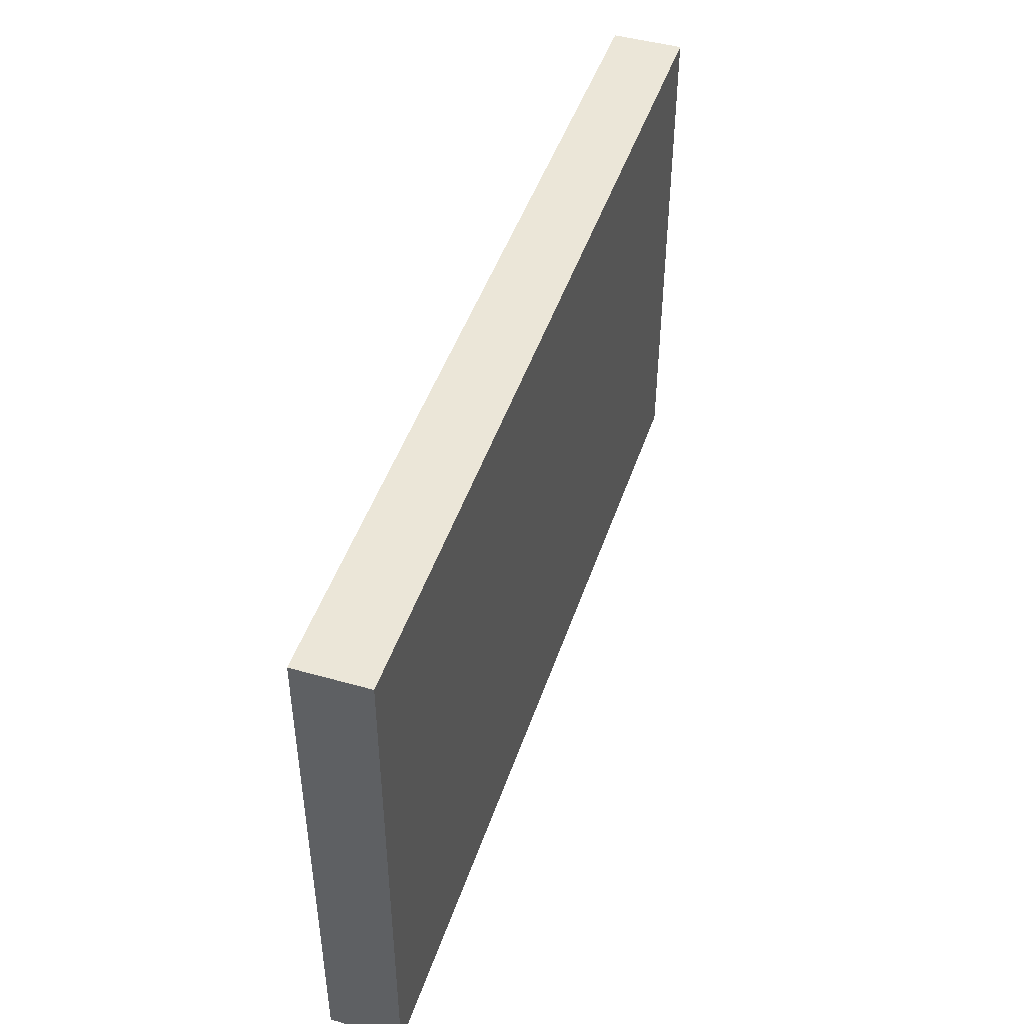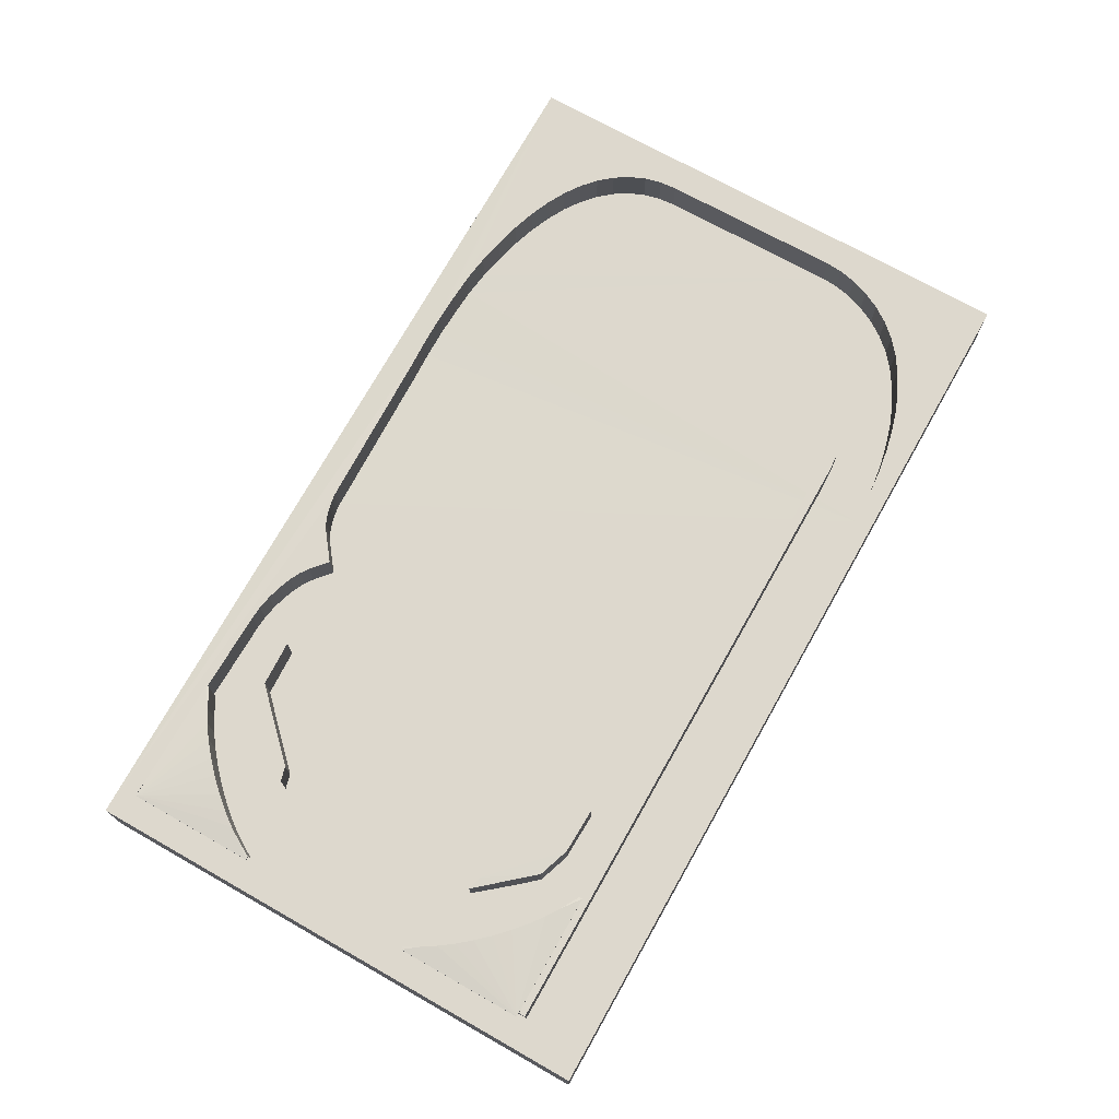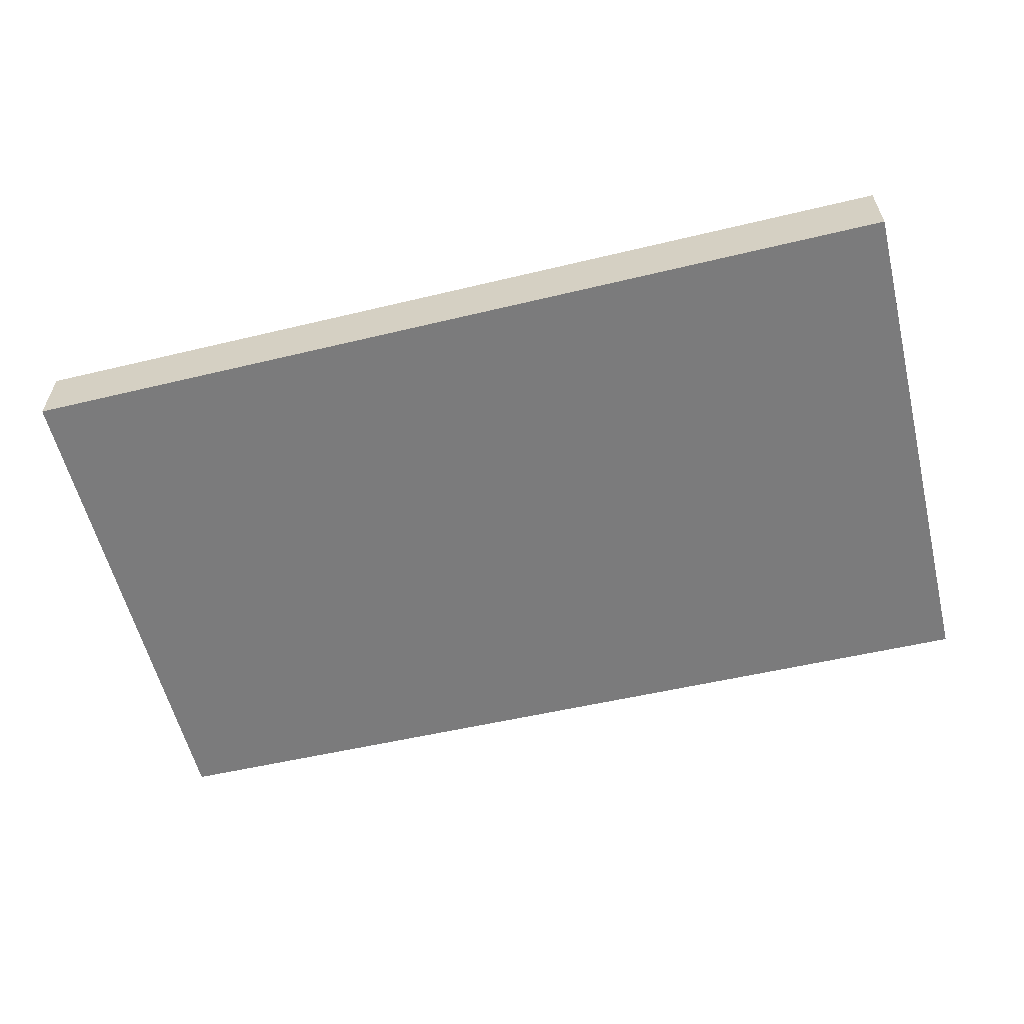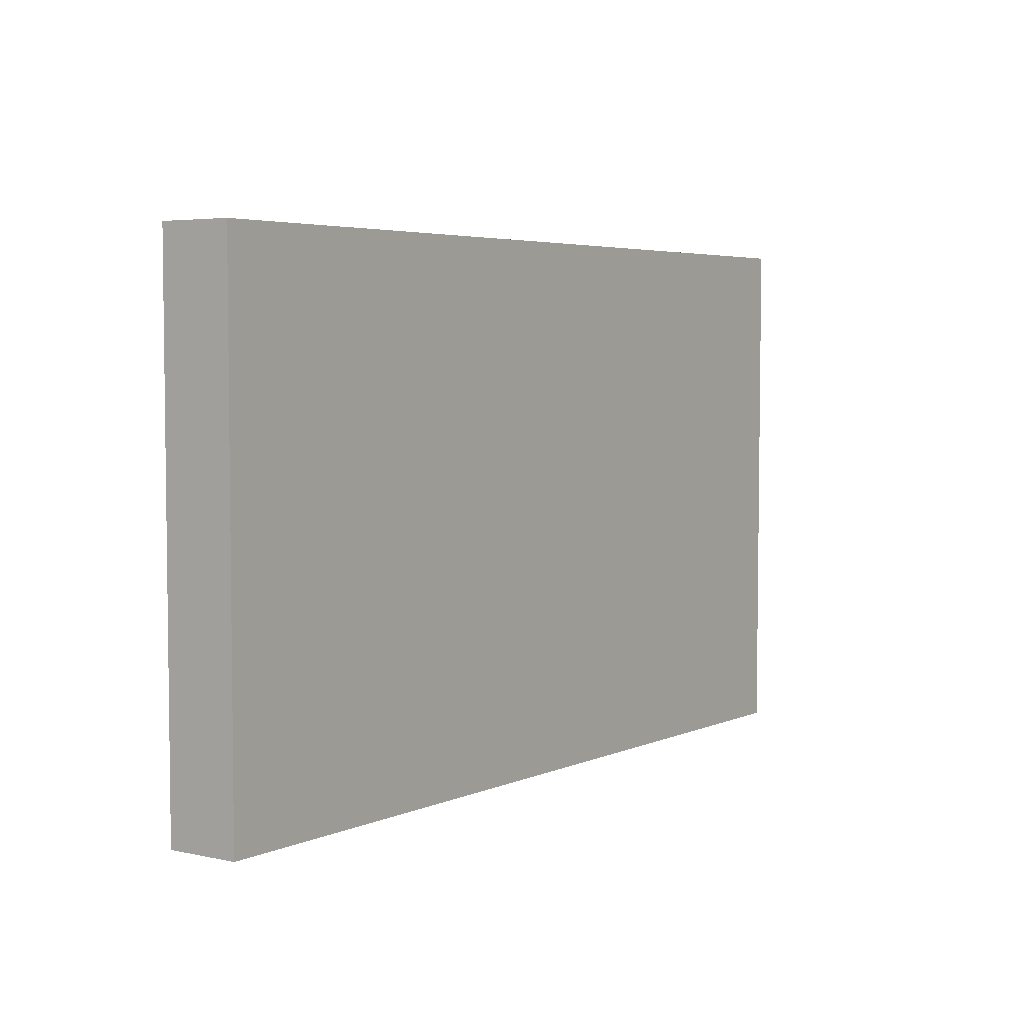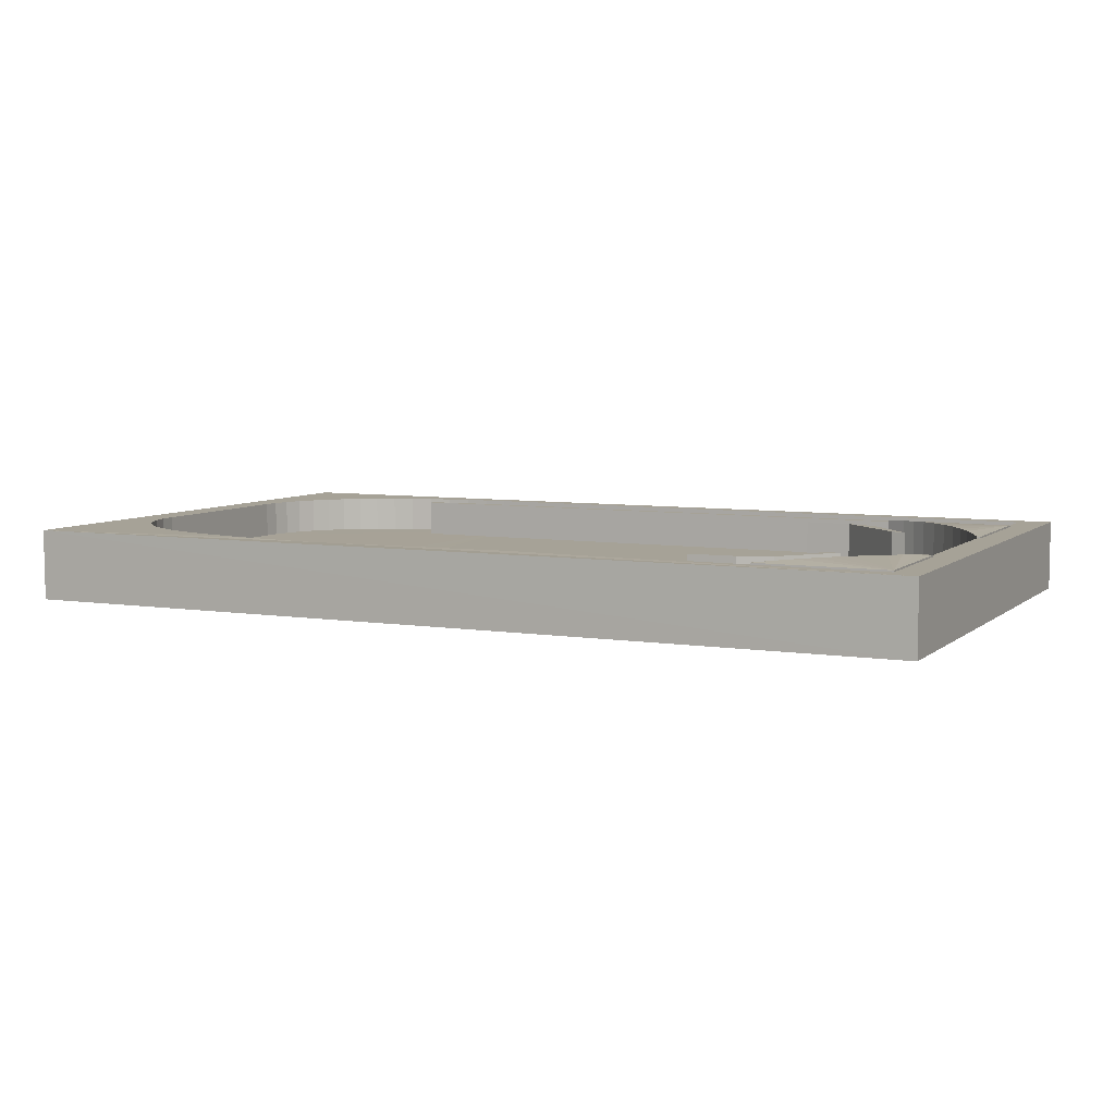
<metadata>
{"format":"obj","ext":"obj","renderer":"f3d","projection":"perspective","resolution":1024,"background":"white","views":[{"elev":46.1,"azim":-72.0,"up":"+Z"},{"elev":72.2,"azim":-60.5,"up":"+Y"},{"elev":-58.4,"azim":13.9,"up":"+Y"},{"elev":4.6,"azim":-55.3,"up":"+Z"},{"elev":6.5,"azim":-154.3,"up":"+Y"}]}
</metadata>
<code>
o Plane
v -13.42 1.199 8.239
v -11.42 1.199 8.239
v -13.42 1.199 6.239
v -11.42 1.199 6.239
f 2 4 3
f 1 2 3
o Right_Cube.001
v -13.26 1.191 2.159
v -13.26 -0.8086 2.159
v -13.26 -0.8086 6.159
v -13.15 1.191 2.159
v -13.15 -0.8086 2.159
v -13.26 1.191 6.159
v -9.26 -0.8086 6.159
v -12.88 -0.7681 2.654
v -11.55 -0.6998 4.356
v -11.13 -0.703 4.766
v -9.26 1.191 6.159
v -9.26 -0.8086 6.053
v -11.55 1.3 4.356
v -11.96 1.295 3.924
v -12.88 1.232 2.654
v -12.63 1.26 3.056
v -12.63 -0.7399 3.056
v -12.32 1.281 3.485
v -12.32 -0.7186 3.485
v -11.96 -0.7051 3.924
v -11.13 1.297 4.766
v -10.69 1.285 5.136
v -10.69 -0.7146 5.136
v -10.27 1.266 5.454
v -10.27 -0.734 5.454
v -9.87 1.239 5.706
v -9.26 1.191 6.053
v -9.87 -0.7606 5.706
f 5 6 7
f 8 9 6
f 10 7 11
f 12 9 8
f 7 13 14
f 15 11 16
f 17 18 10
f 19 20 21
f 20 22 23
f 22 18 24
f 18 17 13
f 13 17 25
f 14 25 26
f 27 26 28
f 29 28 30
f 31 16 32
f 10 5 7
f 5 8 6
f 15 10 11
f 19 12 8
f 7 6 12
f 16 11 32
f 6 9 12
f 32 11 7
f 7 12 21
f 29 32 7
f 7 21 23
f 27 29 7
f 7 23 24
f 14 27 7
f 7 24 13
f 31 15 16
f 10 15 30
f 19 8 5
f 15 31 30
f 20 19 10
f 10 30 28
f 19 5 10
f 10 28 26
f 22 20 10
f 10 26 25
f 18 22 10
f 10 25 17
f 12 19 21
f 21 20 23
f 23 22 24
f 24 18 13
f 14 13 25
f 27 14 26
f 29 27 28
f 32 29 30
f 30 31 32
o Left_Cube.002
v -13.26 1.191 -3.341
v -13.26 -0.8086 -3.341
v -13.26 -0.8086 -7.341
v -13.16 1.191 -3.341
v -13.16 -0.8086 -3.341
v -13.26 1.191 -7.341
v -9.265 -0.8086 -7.341
v -12.89 -0.7681 -3.837
v -11.56 -0.6998 -5.539
v -11.13 -0.703 -5.948
v -9.265 1.191 -7.341
v -9.265 -0.8086 -7.235
v -11.56 1.3 -5.539
v -11.96 1.295 -5.107
v -12.89 1.232 -3.837
v -12.64 1.26 -4.239
v -12.64 -0.7399 -4.239
v -12.33 1.281 -4.667
v -12.33 -0.7186 -4.667
v -11.96 -0.7051 -5.107
v -11.13 1.297 -5.948
v -10.7 1.285 -6.319
v -10.7 -0.7146 -6.319
v -10.27 1.266 -6.636
v -10.27 -0.734 -6.636
v -9.875 1.239 -6.888
v -9.265 1.191 -7.235
v -9.875 -0.7606 -6.888
f 33 34 35
f 36 37 34
f 38 35 39
f 40 37 36
f 35 41 42
f 43 39 44
f 45 46 38
f 47 48 49
f 48 50 51
f 50 46 52
f 46 45 41
f 41 45 53
f 42 53 54
f 55 54 56
f 57 56 58
f 59 44 60
f 38 33 35
f 33 36 34
f 43 38 39
f 47 40 36
f 35 34 40
f 44 39 60
f 34 37 40
f 60 39 35
f 35 40 49
f 57 60 35
f 35 49 51
f 55 57 35
f 35 51 52
f 42 55 35
f 35 52 41
f 59 43 44
f 38 43 58
f 47 36 33
f 43 59 58
f 48 47 38
f 38 58 56
f 47 33 38
f 38 56 54
f 50 48 38
f 38 54 53
f 46 50 38
f 38 53 45
f 40 47 49
f 49 48 51
f 51 50 52
f 52 46 41
f 42 41 53
f 55 42 54
f 57 55 56
f 60 57 58
f 58 59 60
o Board_Cube.006
v 13.33 -0.008578 2.924
v 9.01 -0.008577 7.508
v 9.69 -0.008577 7.306
v -13.15 -0.008577 7.871
v 6.045 -0.008577 7.871
v -3.881 -0.008578 -6.122
v 6.807 -0.008577 7.848
v 7.561 -0.008577 7.779
v 8.298 -0.008577 7.665
v 10.33 -0.008577 7.054
v 10.92 -0.008577 6.753
v 11.46 -0.008578 6.41
v 11.94 -0.008578 6.021
v 12.35 -0.008578 5.568
v 12.7 -0.008578 5.066
v 12.98 -0.008578 4.534
v 13.18 -0.008578 3.989
v 13.3 -0.008578 3.447
v 7.755 -0.008579 -7.217
v 6.914 -0.01125 -7.325
v 13.25 -0.008578 -3.409
v 13.12 -0.008578 -3.932
v 12.91 -0.008578 -4.427
v 13.29 -0.008578 -2.873
v 12.24 -0.008578 -5.321
v 11.8 -0.008578 -5.713
v 11.28 -0.008578 -6.065
v 10.69 -0.008578 -6.375
v 10.03 -0.008579 -6.643
v 9.324 -0.008579 -6.87
v 8.562 -0.008579 -7.06
v 5.171 -0.0278 -7.397
v 6.054 -0.01913 -7.371
v 3.297 -0.02766 -7.339
v -1.733 -0.008579 -7.181
v -1.868 -0.008579 -7.171
v -2.012 -0.008579 -7.153
v -2.161 -0.008579 -7.125
v -2.312 -0.008579 -7.09
v -3.049 -0.008579 -6.769
v -2.46 -0.008579 -7.047
v -2.602 -0.008579 -6.999
v -2.736 -0.008579 -6.945
v -2.856 -0.008579 -6.888
v -2.962 -0.008579 -6.829
v -4.409 -0.008578 -6.571
v -5.403 -0.008579 -7.062
v -4.668 -0.008579 -6.749
v -5.007 -0.008579 -6.917
v -5.83 -0.008579 -7.176
v -6.259 -0.008579 -7.249
v -6.659 -0.008579 -7.278
v -13.15 -0.008579 -7.366
v 12.62 -0.008578 -4.892
v 4.252 -0.03198 -7.387
v -14.11 1.14 -7.916
v -14.11 -1.081 -7.916
v -14.11 -1.081 8.421
v 14.27 1.14 -8.281
v 14.27 -1.081 -8.266
v 14.29 1.14 8.421
v 14.29 -1.081 8.421
v -14.11 1.14 8.421
v -14.11 1.14 -7.916
v 14.27 1.14 -8.281
v -14.11 1.14 8.421
v 14.29 1.14 8.421
v 13.29 1.14 -2.873
v -13.15 1.14 7.871
v 6.045 1.14 7.871
v -13.15 1.14 -7.366
v 6.807 1.14 7.848
v 7.561 1.14 7.779
v 8.298 1.14 7.665
v 9.01 1.14 7.508
v 9.69 1.14 7.306
v 10.33 1.14 7.054
v 10.92 1.14 6.753
v 11.46 1.14 6.41
v 11.94 1.14 6.021
v 12.35 1.14 5.568
v 12.7 1.14 5.066
v 12.98 1.14 4.534
v 13.18 1.14 3.989
v 13.3 1.14 3.447
v 13.33 1.14 2.924
v -13.13 1.149 6.097
v -13.13 -0.2142 6.097
v -13.13 -0.2142 6.371
v 8.203 1.149 6.084
v 8.203 -0.2142 6.085
v 8.203 -0.2142 6.085
v 7.177 -0.2142 6.341
v 6.905 -0.2142 6.358
v 8.203 1.149 6.084
v 7.844 1.149 6.255
v 7.998 1.149 6.216
v 6.324 -0.2142 6.371
v 6.618 -0.2142 6.368
v 6.618 1.149 6.368
v 6.905 1.149 6.358
v 7.177 1.149 6.341
v 7.429 -0.2142 6.319
v 7.653 -0.2142 6.29
v 7.653 1.149 6.29
v 7.844 -0.2142 6.255
v 7.998 -0.2142 6.216
v 8.111 -0.2142 6.173
v 8.111 1.149 6.173
v 8.18 -0.2142 6.129
v 8.18 1.149 6.129
v -13.13 1.149 6.371
v -3.881 1.14 -6.122
v 4.252 1.117 -7.387
v 5.171 1.121 -7.397
v 6.054 1.13 -7.371
v 6.914 1.138 -7.325
v 8.562 1.14 -7.06
v 9.324 1.14 -6.87
v 10.69 1.14 -6.375
v 11.28 1.14 -6.065
v 12.24 1.14 -5.321
v 12.62 1.14 -4.892
v 12.91 1.14 -4.427
v 13.12 1.14 -3.932
v 13.25 1.14 -3.409
v 3.297 1.121 -7.339
v -1.733 1.14 -7.181
v -1.868 1.14 -7.171
v -2.012 1.14 -7.153
v -2.161 1.14 -7.125
v -2.312 1.14 -7.09
v -2.46 1.14 -7.047
v -2.602 1.14 -6.999
v -2.736 1.14 -6.945
v -2.856 1.14 -6.888
v -2.962 1.14 -6.829
v -3.049 1.14 -6.769
v -6.259 1.14 -7.249
v -5.83 1.14 -7.176
v -5.403 1.14 -7.062
v -5.007 1.14 -6.917
v -4.668 1.14 -6.749
v -4.409 1.14 -6.571
v 10.03 1.14 -6.643
v 6.324 1.149 6.371
v 7.429 1.149 6.319
v 7.755 1.14 -7.217
v 11.8 1.14 -5.713
v -6.659 1.14 -7.278
f 116 117 118
f 119 120 117
f 121 122 120
f 123 118 122
f 117 120 122
f 119 116 124
f 121 119 125
f 116 123 126
f 123 121 127
f 128 84 61
f 129 130 65
f 126 129 131
f 129 64 113
f 130 132 67
f 67 132 133
f 68 133 134
f 69 134 135
f 62 135 136
f 63 136 137
f 70 137 138
f 71 138 139
f 72 139 140
f 73 140 141
f 74 141 142
f 75 142 143
f 143 144 77
f 77 144 145
f 78 145 146
f 147 148 149
f 150 151 148
f 152 153 154
f 150 155 152
f 156 157 150
f 158 159 160
f 159 154 161
f 154 153 162
f 162 153 163
f 163 164 165
f 165 164 166
f 156 166 167
f 157 167 168
f 169 168 170
f 171 170 152
f 172 149 158
f 106 66 173
f 94 115 174
f 174 115 92
f 175 92 93
f 176 93 80
f 177 80 79
f 79 91 178
f 178 91 90
f 179 90 89
f 89 88 180
f 180 88 87
f 181 87 86
f 86 85 182
f 85 114 183
f 114 83 184
f 83 82 185
f 82 81 186
f 186 81 84
f 131 113 112
f 187 188 95
f 188 189 96
f 189 190 97
f 97 190 191
f 191 192 99
f 192 193 101
f 193 194 102
f 194 195 103
f 195 196 104
f 196 197 105
f 197 198 100
f 66 100 198
f 112 111 199
f 111 110 200
f 110 107 201
f 107 109 202
f 109 108 203
f 108 106 204
f 179 205 125
f 123 116 118
f 116 119 117
f 119 121 120
f 121 123 122
f 118 117 122
f 125 119 124
f 127 121 125
f 124 116 126
f 126 123 127
f 146 128 61
f 64 129 65
f 124 126 131
f 131 129 113
f 65 130 67
f 68 67 133
f 69 68 134
f 62 69 135
f 63 62 136
f 70 63 137
f 71 70 138
f 72 71 139
f 73 72 140
f 74 73 141
f 75 74 142
f 76 75 143
f 76 143 77
f 78 77 145
f 61 78 146
f 172 147 149
f 147 150 148
f 158 149 148
f 148 151 152
f 152 170 168
f 168 167 152
f 166 164 152
f 163 153 152
f 154 159 152
f 158 148 152
f 152 167 166
f 164 163 152
f 159 158 152
f 151 150 152
f 172 206 147
f 160 161 150
f 162 207 150
f 165 156 150
f 157 169 150
f 171 155 150
f 150 147 206
f 206 160 150
f 207 165 150
f 169 171 150
f 150 161 162
f 206 158 160
f 160 159 161
f 161 154 162
f 207 162 163
f 207 163 165
f 156 165 166
f 157 156 167
f 169 157 168
f 171 169 170
f 155 171 152
f 206 172 158
f 204 106 173
f 187 94 174
f 175 174 92
f 176 175 93
f 177 176 80
f 208 177 79
f 208 79 178
f 179 178 90
f 205 179 89
f 205 89 180
f 181 180 87
f 209 181 86
f 209 86 182
f 182 85 183
f 183 114 184
f 184 83 185
f 185 82 186
f 128 186 84
f 210 131 112
f 94 187 95
f 95 188 96
f 96 189 97
f 98 97 191
f 98 191 99
f 99 192 101
f 101 193 102
f 102 194 103
f 103 195 104
f 104 196 105
f 105 197 100
f 173 66 198
f 210 112 199
f 199 111 200
f 200 110 201
f 201 107 202
f 202 109 203
f 203 108 204
f 130 129 126
f 188 187 124
f 130 126 127
f 204 173 198
f 132 130 127
f 204 198 203
f 133 132 127
f 198 197 203
f 134 133 127
f 197 196 203
f 135 134 127
f 196 202 203
f 136 135 127
f 195 202 196
f 137 136 127
f 194 202 195
f 138 137 127
f 194 201 202
f 139 138 127
f 193 201 194
f 140 139 127
f 192 201 193
f 141 140 127
f 192 200 201
f 142 141 127
f 191 200 192
f 143 142 127
f 191 190 200
f 144 143 127
f 190 199 200
f 145 144 127
f 189 199 190
f 146 145 127
f 189 188 199
f 128 146 125
f 199 188 210
f 186 128 125
f 210 188 124
f 146 127 125
f 187 174 124
f 185 186 125
f 131 210 124
f 184 185 125
f 124 174 125
f 183 184 125
f 125 174 175
f 182 183 125
f 125 175 176
f 209 182 125
f 125 176 177
f 181 209 125
f 125 177 208
f 180 181 125
f 125 208 178
f 205 180 125
f 125 178 179
f 61 62 63
f 64 65 66
f 67 68 61
f 69 62 61
f 63 70 61
f 71 72 61
f 73 74 72
f 75 76 61
f 77 78 61
f 61 79 80
f 81 82 83
f 83 84 81
f 85 86 84
f 87 88 84
f 89 90 84
f 91 79 84
f 80 65 67
f 92 65 93
f 94 95 65
f 96 97 95
f 98 99 100
f 101 102 100
f 103 104 100
f 105 100 104
f 66 106 107
f 108 109 106
f 107 110 66
f 111 112 66
f 113 64 112
f 68 69 61
f 70 71 61
f 74 75 72
f 77 61 76
f 83 114 84
f 85 84 114
f 89 84 88
f 93 65 80
f 95 100 66
f 99 101 100
f 103 100 102
f 106 109 107
f 110 111 66
f 65 95 66
f 72 75 61
f 84 79 61
f 87 84 86
f 115 65 92
f 98 95 97
f 66 112 64
f 115 94 65
f 90 91 84
f 98 100 95
f 67 61 80
o leftdivider_Cube
v -10.22 1.167 -3.838
v -9.282 1.167 -5.426
v -10.69 1.167 -3.709
v -9.282 -0.8326 -5.426
v -10.69 -0.8326 -3.709
v -10.22 -0.8326 -3.838
v -10.69 -0.8326 -3.709
v -8.295 -0.8326 -5.793
v -8.295 1.167 -5.793
v -6.846 -0.8326 -5.86
v -8.295 -0.8326 -5.793
v -8.295 1.167 -5.793
v -10.69 1.167 -3.709
v -6.846 1.167 -5.86
f 211 212 213
f 212 214 215
f 214 216 217
f 211 216 218
f 219 218 220
f 221 214 212
f 222 219 218
f 217 216 211
f 223 213 215
f 213 223 211
f 211 219 222
f 222 212 211
f 213 212 215
f 217 215 214
f 214 221 218
f 218 216 214
f 219 211 218
f 224 219 220
f 222 221 212
f 221 222 218
f 223 217 211
f 217 223 215
o rightdivider_Cube.003
v -10.22 1.129 3.132
v -9.216 1.125 4.688
v -10.67 1.125 3.011
v -9.214 -0.8751 4.68
v -10.19 -0.8705 3.097
v -10.64 -0.8749 2.976
v -8.212 -0.8729 5.029
v -6.76 -0.8729 5.068
v -6.76 1.127 5.068
v -8.212 -0.8729 5.029
v -8.212 1.127 5.029
v -8.212 1.127 5.029
v -10.67 1.125 3.011
v -10.64 -0.8749 2.976
f 225 226 227
f 227 226 228
f 228 229 230
f 225 229 231
f 231 232 233
f 234 228 226
f 235 236 231
f 237 230 229
f 237 227 238
f 227 237 225
f 225 236 235
f 235 226 225
f 238 227 228
f 230 238 228
f 228 234 231
f 231 229 228
f 236 225 231
f 236 231 233
f 235 234 226
f 234 235 231
f 225 237 229
f 230 237 238

</code>
